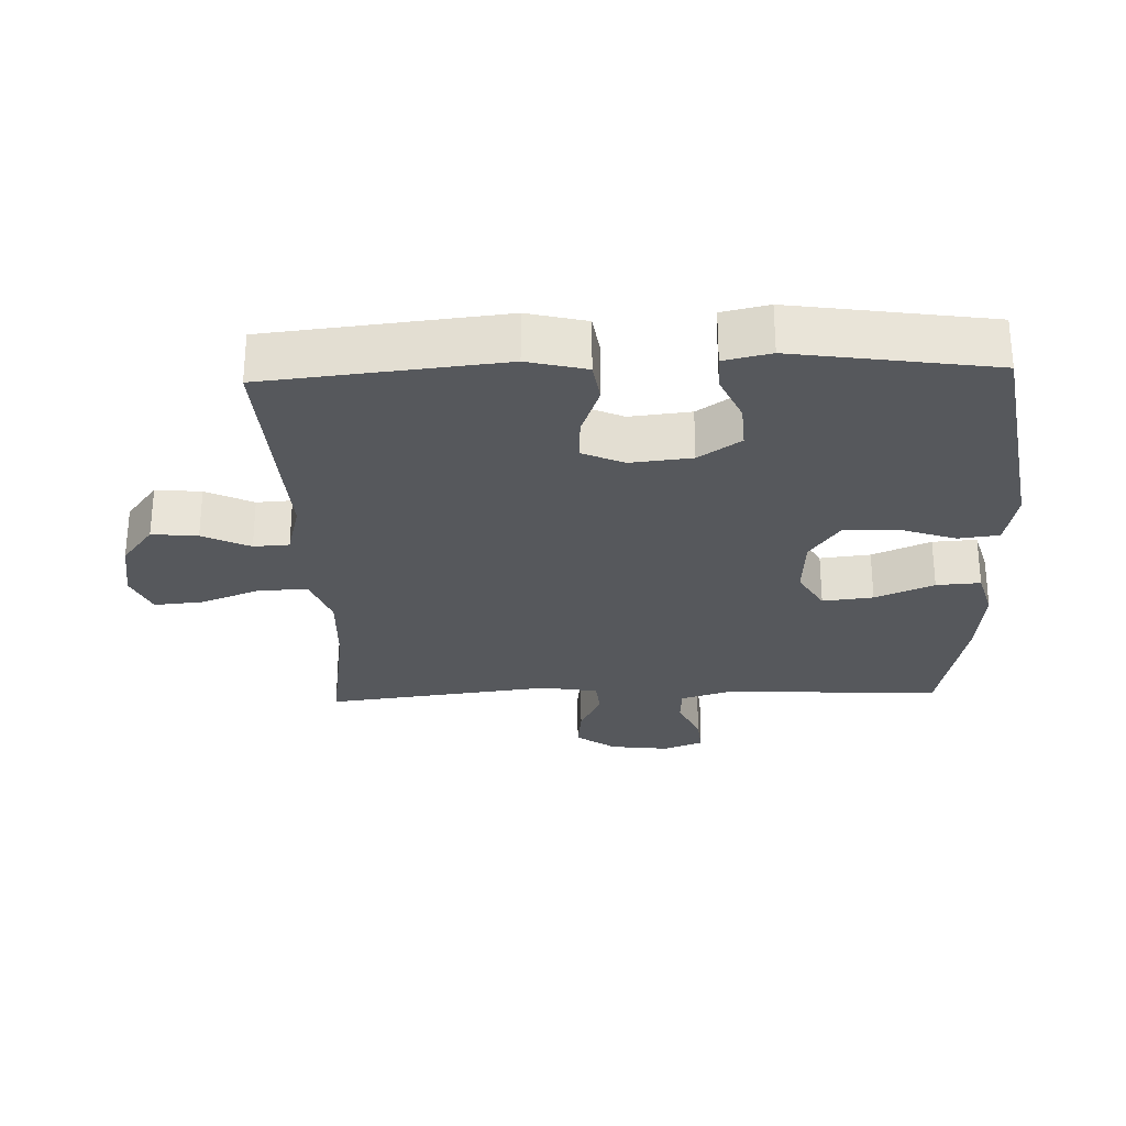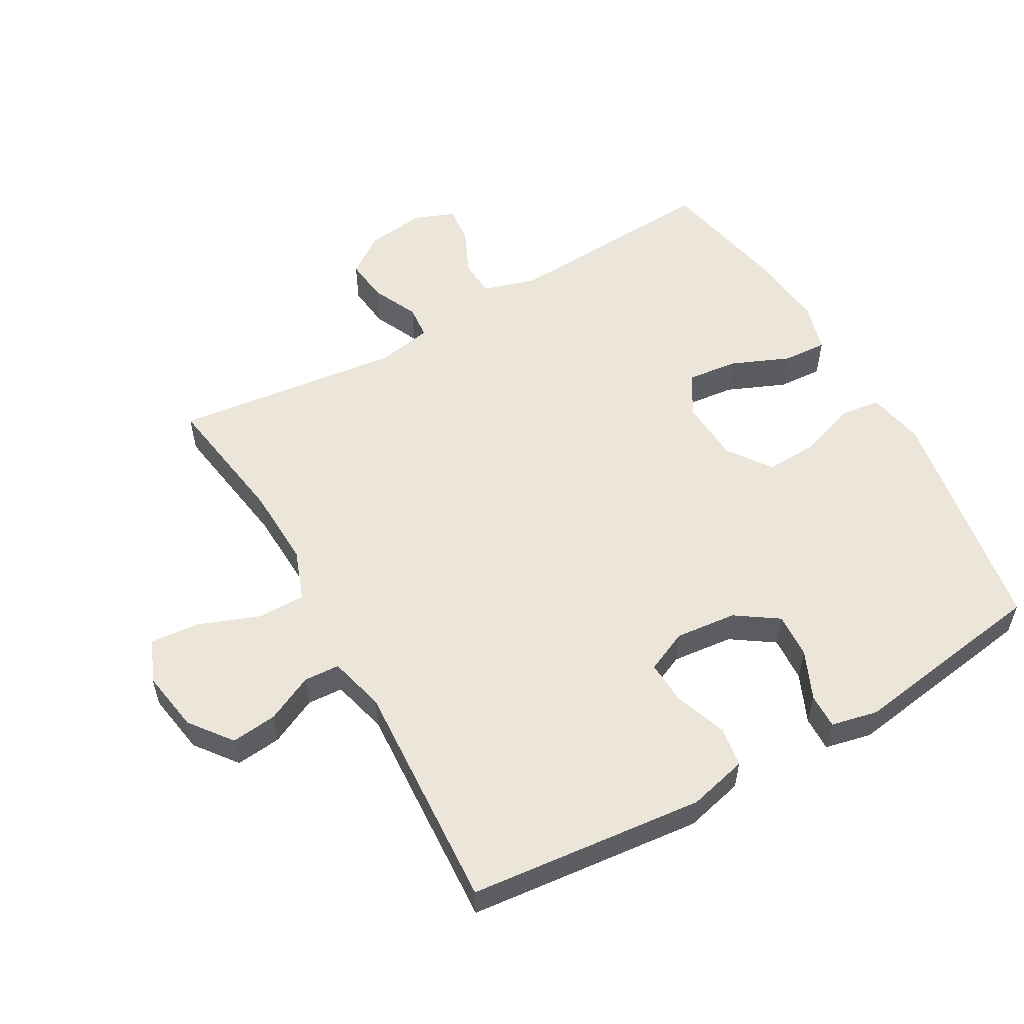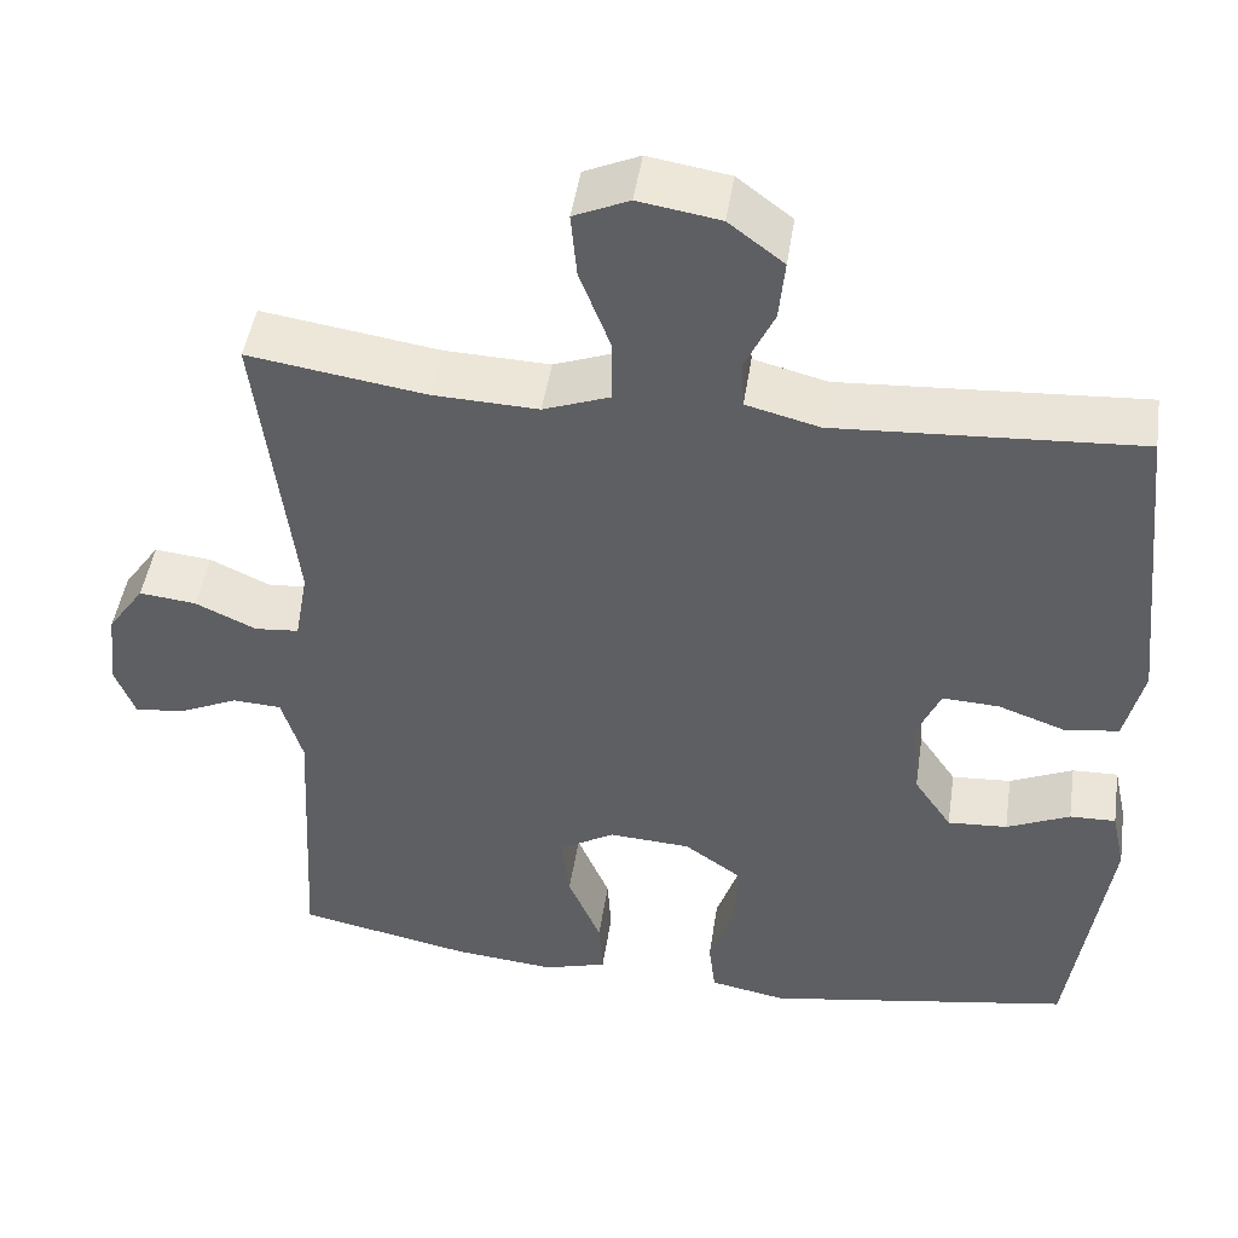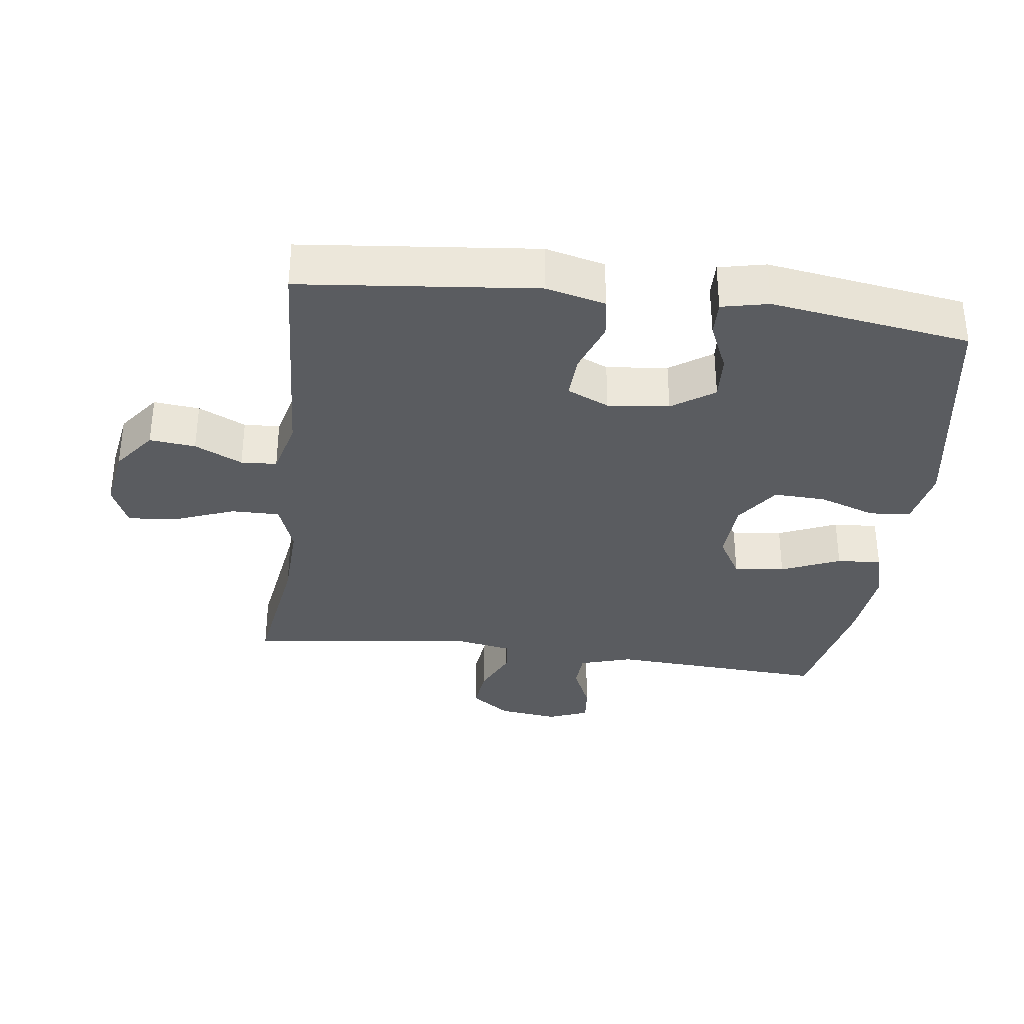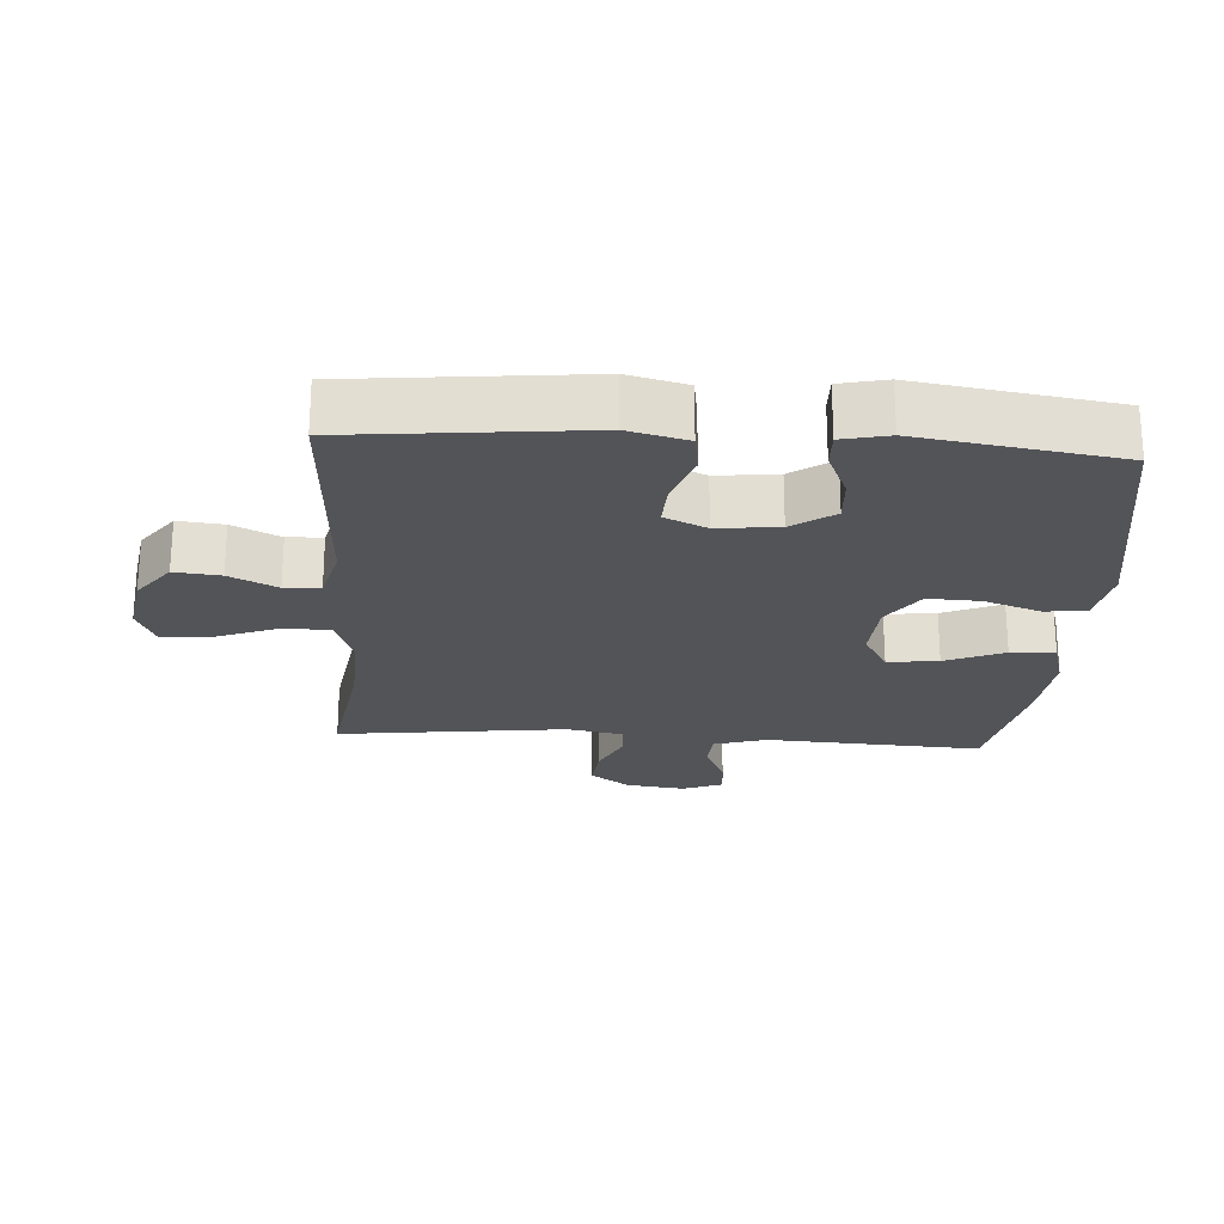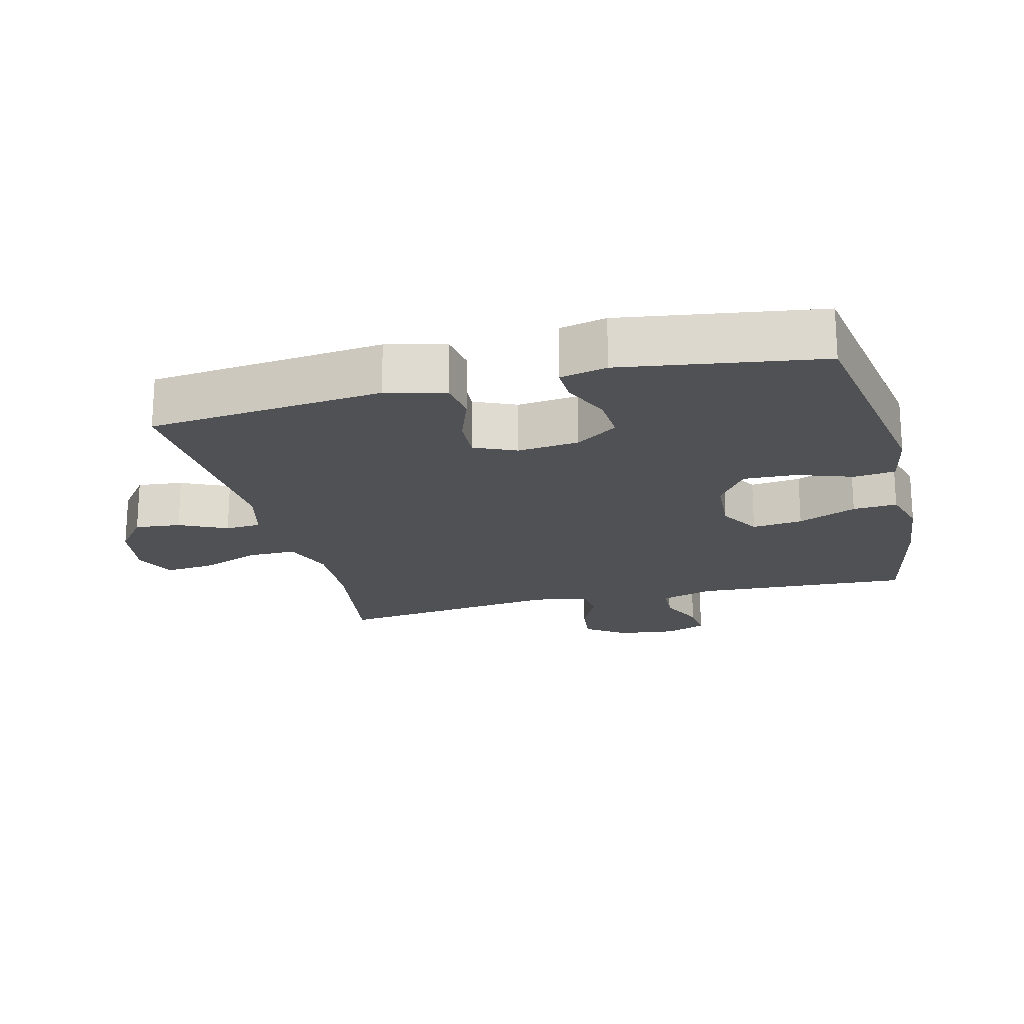
<metadata>
{"format":"obj","ext":"obj","renderer":"f3d","projection":"perspective","resolution":1024,"background":"white","views":[{"elev":-28.0,"azim":92.0,"up":"+Y"},{"elev":55.8,"azim":60.3,"up":"+Y"},{"elev":46.5,"azim":8.5,"up":"+Z"},{"elev":-34.2,"azim":82.6,"up":"+Y"},{"elev":-23.4,"azim":86.2,"up":"+Y"},{"elev":-19.9,"azim":104.1,"up":"+Y"}]}
</metadata>
<code>
o path984
v -0.4372 0.0375 0.1246
v -0.4526 0.0375 0.03817
v -0.5047 0.0375 0.03349
v -0.5765 0.0375 0.06682
v -0.6441 0.0375 0.07445
v -0.6871 0.0375 0.01315
v -0.6984 0.0375 -0.07832
v -0.6742 0.0375 -0.1407
v -0.6158 0.0375 -0.1349
v -0.5447 0.0375 -0.1027
v -0.4871 0.0375 -0.106
v -0.4624 0.0375 -0.1876
v -0.4806 0.0375 -0.5236
v -0.277 0.0375 -0.5656
v -0.1568 0.0375 -0.5778
v -0.08214 0.0375 -0.5563
v -0.08651 0.0375 -0.4877
v -0.1252 0.0375 -0.3968
v -0.1339 0.0375 -0.3182
v -0.06936 0.0375 -0.2802
v 0.02747 0.0375 -0.2863
v 0.0947 0.0375 -0.3336
v 0.09148 0.0375 -0.4146
v 0.06139 0.0375 -0.5026
v 0.06914 0.0375 -0.5665
v 0.1592 0.0375 -0.5838
v 0.5213 0.0375 -0.5236
v 0.5672 0.0375 -0.2147
v 0.5513 0.0375 -0.1421
v 0.497 0.0375 -0.1435
v 0.4221 0.0375 -0.1767
v 0.3516 0.0375 -0.181
v 0.3072 0.0375 -0.1159
v 0.2971 0.0375 -0.02087
v 0.3262 0.0375 0.04438
v 0.3934 0.0375 0.04086
v 0.4739 0.0375 0.01188
v 0.5367 0.0375 0.02132
v 0.5592 0.0375 0.113
v 0.5213 0.0375 0.4781
v 0.1631 0.0375 0.4566
v 0.07624 0.0375 0.4789
v 0.07301 0.0375 0.5343
v 0.108 0.0375 0.6079
v 0.1152 0.0375 0.679
v 0.05032 0.0375 0.7286
v -0.04588 0.0375 0.7442
v -0.1111 0.0375 0.7155
v -0.1042 0.0375 0.6396
v -0.06821 0.0375 0.5456
v -0.06746 0.0375 0.4705
v -0.1464 0.0375 0.4414
v -0.2709 0.0375 0.4462
v -0.4806 0.0375 0.4781
v -0.4372 -0.0375 0.1246
v -0.4526 -0.0375 0.03817
v -0.5047 -0.0375 0.03349
v -0.5765 -0.0375 0.06682
v -0.6441 -0.0375 0.07445
v -0.6871 -0.0375 0.01315
v -0.6984 -0.0375 -0.07832
v -0.6742 -0.0375 -0.1407
v -0.6158 -0.0375 -0.1349
v -0.5447 -0.0375 -0.1027
v -0.4871 -0.0375 -0.106
v -0.4624 -0.0375 -0.1876
v -0.4806 -0.0375 -0.5236
v -0.277 -0.0375 -0.5656
v -0.1568 -0.0375 -0.5778
v -0.08214 -0.0375 -0.5563
v -0.08651 -0.0375 -0.4877
v -0.1252 -0.0375 -0.3968
v -0.1339 -0.0375 -0.3182
v -0.06936 -0.0375 -0.2802
v 0.02747 -0.0375 -0.2863
v 0.0947 -0.0375 -0.3336
v 0.09148 -0.0375 -0.4146
v 0.06139 -0.0375 -0.5026
v 0.06914 -0.0375 -0.5665
v 0.1592 -0.0375 -0.5838
v 0.5213 -0.0375 -0.5236
v 0.5672 -0.0375 -0.2147
v 0.5513 -0.0375 -0.1421
v 0.497 -0.0375 -0.1435
v 0.4221 -0.0375 -0.1767
v 0.3516 -0.0375 -0.181
v 0.3072 -0.0375 -0.1159
v 0.2971 -0.0375 -0.02087
v 0.3262 -0.0375 0.04438
v 0.3934 -0.0375 0.04086
v 0.4739 -0.0375 0.01188
v 0.5367 -0.0375 0.02132
v 0.5592 -0.0375 0.113
v 0.5213 -0.0375 0.4781
v 0.1631 -0.0375 0.4566
v 0.07624 -0.0375 0.4789
v 0.07301 -0.0375 0.5343
v 0.108 -0.0375 0.6079
v 0.1152 -0.0375 0.679
v 0.05032 -0.0375 0.7286
v -0.04588 -0.0375 0.7442
v -0.1111 -0.0375 0.7155
v -0.1042 -0.0375 0.6396
v -0.06821 -0.0375 0.5456
v -0.06746 -0.0375 0.4705
v -0.1464 -0.0375 0.4414
v -0.2709 -0.0375 0.4462
v -0.4806 -0.0375 0.4781
v 0.06914 0.0375 -0.5665
v 0.06914 0.0375 -0.5665
v 0.1592 0.0375 -0.5838
v -0.277 0.0375 -0.5656
v -0.1568 0.0375 -0.5778
v -0.08214 0.0375 -0.5563
v -0.08214 0.0375 -0.5563
v 0.06139 0.0375 -0.5026
v -0.08651 0.0375 -0.4877
v -0.4806 0.0375 -0.5236
v -0.4806 0.0375 -0.5236
v 0.5213 0.0375 -0.5236
v 0.5213 0.0375 -0.5236
v 0.09148 0.0375 -0.4146
v -0.1252 0.0375 -0.3968
v 0.0947 0.0375 -0.3336
v -0.1339 0.0375 -0.3182
v -0.1339 0.0375 -0.3182
v 0.02747 0.0375 -0.2863
v 0.5672 0.0375 -0.2147
v -0.06936 0.0375 -0.2802
v -0.4624 0.0375 -0.1876
v 0.4221 0.0375 -0.1767
v 0.3516 0.0375 -0.181
v 0.5513 0.0375 -0.1421
v 0.5513 0.0375 -0.1421
v -0.4871 0.0375 -0.106
v -0.4871 0.0375 -0.106
v 0.3072 0.0375 -0.1159
v 0.497 0.0375 -0.1435
v -0.6984 0.0375 -0.07832
v -0.6742 0.0375 -0.1407
v -0.6742 0.0375 -0.1407
v -0.6158 0.0375 -0.1349
v -0.5447 0.0375 -0.1027
v 0.2971 0.0375 -0.02087
v -0.6871 0.0375 0.01315
v 0.3262 0.0375 0.04438
v 0.3262 0.0375 0.04438
v 0.3934 0.0375 0.04086
v 0.4739 0.0375 0.01188
v 0.5367 0.0375 0.02132
v 0.5367 0.0375 0.02132
v -0.6441 0.0375 0.07445
v -0.6441 0.0375 0.07445
v 0.5592 0.0375 0.113
v -0.5765 0.0375 0.06682
v -0.5047 0.0375 0.03349
v -0.4526 0.0375 0.03817
v -0.4526 0.0375 0.03817
v -0.4372 0.0375 0.1246
v -0.1464 0.0375 0.4414
v -0.2709 0.0375 0.4462
v -0.06746 0.0375 0.4705
v -0.06746 0.0375 0.4705
v 0.5213 0.0375 0.4781
v 0.5213 0.0375 0.4781
v 0.1631 0.0375 0.4566
v -0.4806 0.0375 0.4781
v -0.4806 0.0375 0.4781
v 0.07624 0.0375 0.4789
v 0.07624 0.0375 0.4789
v -0.06821 0.0375 0.5456
v 0.07301 0.0375 0.5343
v 0.108 0.0375 0.6079
v -0.1042 0.0375 0.6396
v 0.1152 0.0375 0.679
v -0.1111 0.0375 0.7155
v -0.1111 0.0375 0.7155
v 0.05032 0.0375 0.7286
v -0.04588 0.0375 0.7442
v 0.06914 -0.0375 -0.5665
v 0.06914 -0.0375 -0.5665
v 0.1592 -0.0375 -0.5838
v -0.277 -0.0375 -0.5656
v -0.1568 -0.0375 -0.5778
v -0.08214 -0.0375 -0.5563
v -0.08214 -0.0375 -0.5563
v 0.06139 -0.0375 -0.5026
v -0.08651 -0.0375 -0.4877
v -0.4806 -0.0375 -0.5236
v -0.4806 -0.0375 -0.5236
v 0.5213 -0.0375 -0.5236
v 0.5213 -0.0375 -0.5236
v 0.09148 -0.0375 -0.4146
v -0.1252 -0.0375 -0.3968
v 0.0947 -0.0375 -0.3336
v -0.1339 -0.0375 -0.3182
v -0.1339 -0.0375 -0.3182
v 0.02747 -0.0375 -0.2863
v 0.5672 -0.0375 -0.2147
v -0.06936 -0.0375 -0.2802
v -0.4624 -0.0375 -0.1876
v 0.4221 -0.0375 -0.1767
v 0.3516 -0.0375 -0.181
v 0.5513 -0.0375 -0.1421
v 0.5513 -0.0375 -0.1421
v -0.4871 -0.0375 -0.106
v -0.4871 -0.0375 -0.106
v 0.3072 -0.0375 -0.1159
v 0.497 -0.0375 -0.1435
v -0.6984 -0.0375 -0.07832
v -0.6742 -0.0375 -0.1407
v -0.6742 -0.0375 -0.1407
v -0.6158 -0.0375 -0.1349
v -0.5447 -0.0375 -0.1027
v 0.2971 -0.0375 -0.02087
v -0.6871 -0.0375 0.01315
v 0.3262 -0.0375 0.04438
v 0.3262 -0.0375 0.04438
v 0.3934 -0.0375 0.04086
v 0.4739 -0.0375 0.01188
v 0.5367 -0.0375 0.02132
v 0.5367 -0.0375 0.02132
v -0.6441 -0.0375 0.07445
v -0.6441 -0.0375 0.07445
v 0.5592 -0.0375 0.113
v -0.5765 -0.0375 0.06682
v -0.5047 -0.0375 0.03349
v -0.4526 -0.0375 0.03817
v -0.4526 -0.0375 0.03817
v -0.4372 -0.0375 0.1246
v -0.1464 -0.0375 0.4414
v -0.2709 -0.0375 0.4462
v -0.06746 -0.0375 0.4705
v -0.06746 -0.0375 0.4705
v 0.5213 -0.0375 0.4781
v 0.5213 -0.0375 0.4781
v 0.1631 -0.0375 0.4566
v -0.4806 -0.0375 0.4781
v -0.4806 -0.0375 0.4781
v 0.07624 -0.0375 0.4789
v 0.07624 -0.0375 0.4789
v -0.06821 -0.0375 0.5456
v 0.07301 -0.0375 0.5343
v 0.108 -0.0375 0.6079
v -0.1042 -0.0375 0.6396
v 0.1152 -0.0375 0.679
v -0.1111 -0.0375 0.7155
v -0.1111 -0.0375 0.7155
v 0.05032 -0.0375 0.7286
v -0.04588 -0.0375 0.7442
f 214 210 213
f 231 200 215
f 249 245 244
f 183 196 189
f 191 193 182
f 235 217 219
f 206 227 214
f 213 210 211
f 206 201 228
f 185 188 184
f 202 199 209
f 183 194 196
f 246 249 244
f 247 245 250
f 182 187 180
f 208 195 203
f 189 196 201
f 200 198 215
f 227 206 228
f 240 217 237
f 240 233 217
f 184 194 183
f 230 232 238
f 203 195 193
f 231 230 200
f 243 233 240
f 203 193 191
f 219 220 225
f 232 230 231
f 216 214 226
f 195 208 198
f 233 231 215
f 182 193 187
f 223 216 226
f 217 233 215
f 244 242 243
f 215 198 208
f 226 214 227
f 228 200 230
f 250 245 249
f 235 219 225
f 202 191 199
f 216 210 214
f 196 228 201
f 209 199 204
f 228 196 200
f 225 220 221
f 203 191 202
f 242 233 243
f 237 217 235
f 194 184 188
f 244 245 242
f 110 26 80 181
f 14 15 69 68
f 15 115 186 69
f 24 25 79 78
f 16 17 71 70
f 119 14 68 190
f 26 121 192 80
f 23 24 78 77
f 17 18 72 71
f 22 23 77 76
f 18 126 197 72
f 21 22 76 75
f 27 28 82 81
f 19 20 74 73
f 12 13 67 66
f 20 21 75 74
f 31 32 86 85
f 28 134 205 82
f 136 12 66 207
f 32 33 87 86
f 30 31 85 84
f 29 30 84 83
f 7 141 212 61
f 8 9 63 62
f 9 10 64 63
f 33 34 88 87
f 10 11 65 64
f 6 7 61 60
f 34 147 218 88
f 36 37 91 90
f 37 151 222 91
f 153 6 60 224
f 38 39 93 92
f 4 5 59 58
f 3 4 58 57
f 158 3 57 229
f 1 2 56 55
f 35 36 90 89
f 52 53 107 106
f 163 52 106 234
f 165 41 95 236
f 39 40 94 93
f 168 1 55 239
f 41 170 241 95
f 53 54 108 107
f 50 51 105 104
f 42 43 97 96
f 43 44 98 97
f 49 50 104 103
f 44 45 99 98
f 177 49 103 248
f 45 46 100 99
f 47 48 102 101
f 46 47 101 100
f 143 142 139
f 160 144 129
f 178 173 174
f 112 118 125
f 120 111 122
f 164 148 146
f 135 143 156
f 142 140 139
f 135 157 130
f 114 113 117
f 131 138 128
f 112 125 123
f 175 173 178
f 176 179 174
f 111 109 116
f 137 132 124
f 118 130 125
f 129 144 127
f 156 157 135
f 169 166 146
f 169 146 162
f 113 112 123
f 159 167 161
f 132 122 124
f 160 129 159
f 172 169 162
f 132 120 122
f 148 154 149
f 161 160 159
f 145 155 143
f 124 127 137
f 162 144 160
f 111 116 122
f 152 155 145
f 146 144 162
f 173 172 171
f 144 137 127
f 155 156 143
f 157 159 129
f 179 178 174
f 164 154 148
f 131 128 120
f 145 143 139
f 125 130 157
f 138 133 128
f 157 129 125
f 154 150 149
f 132 131 120
f 171 172 162
f 166 164 146
f 123 117 113
f 173 171 174

</code>
